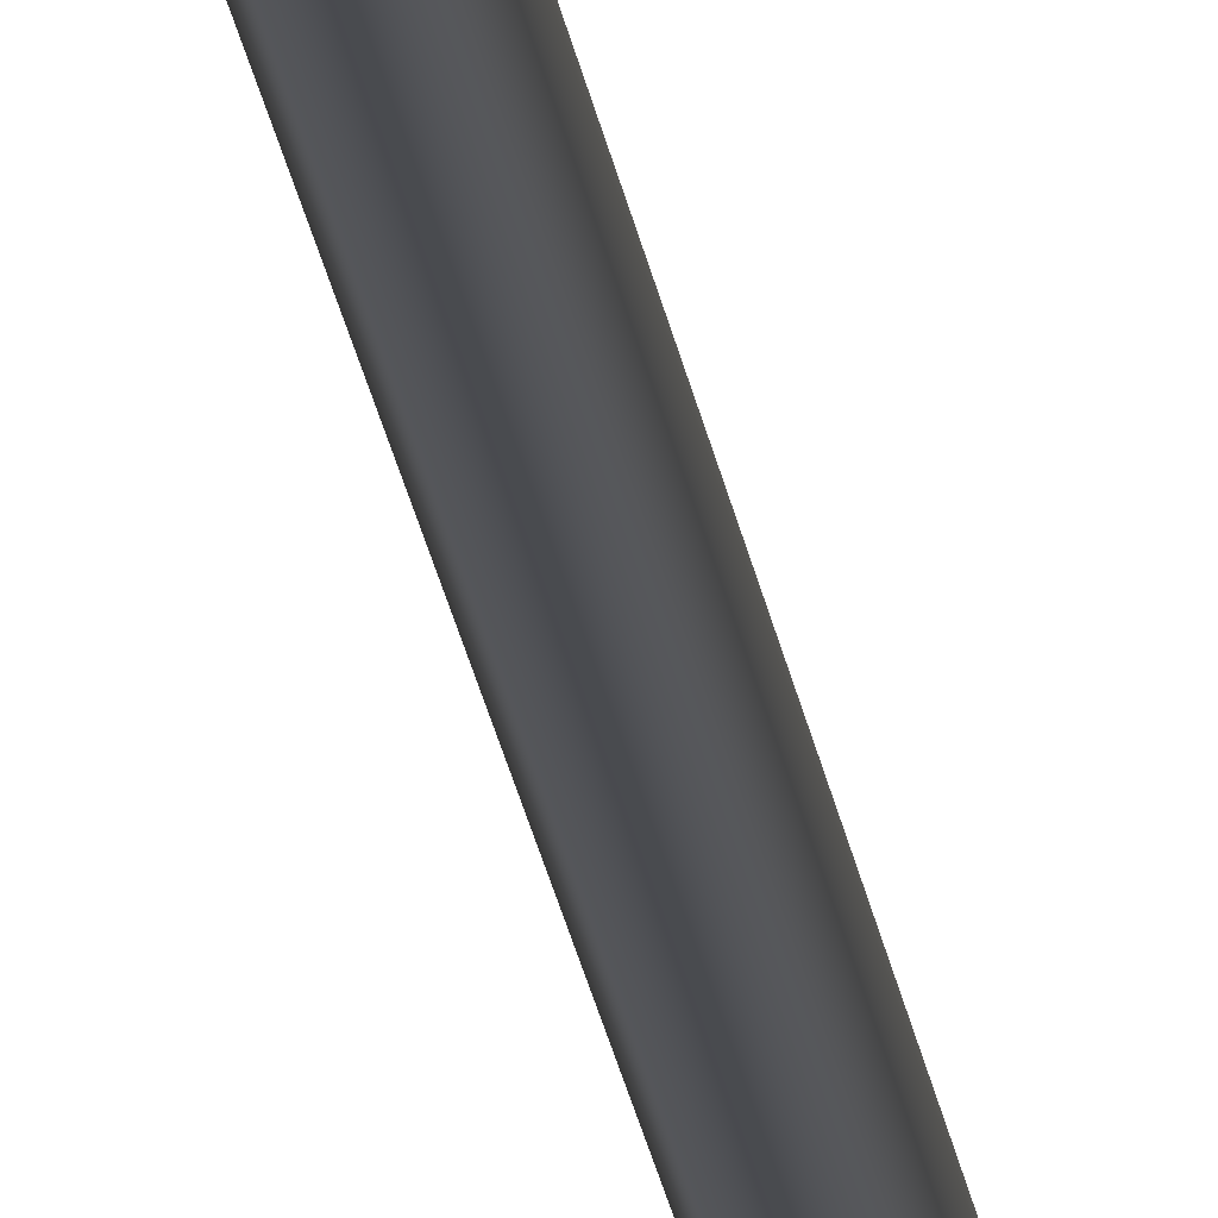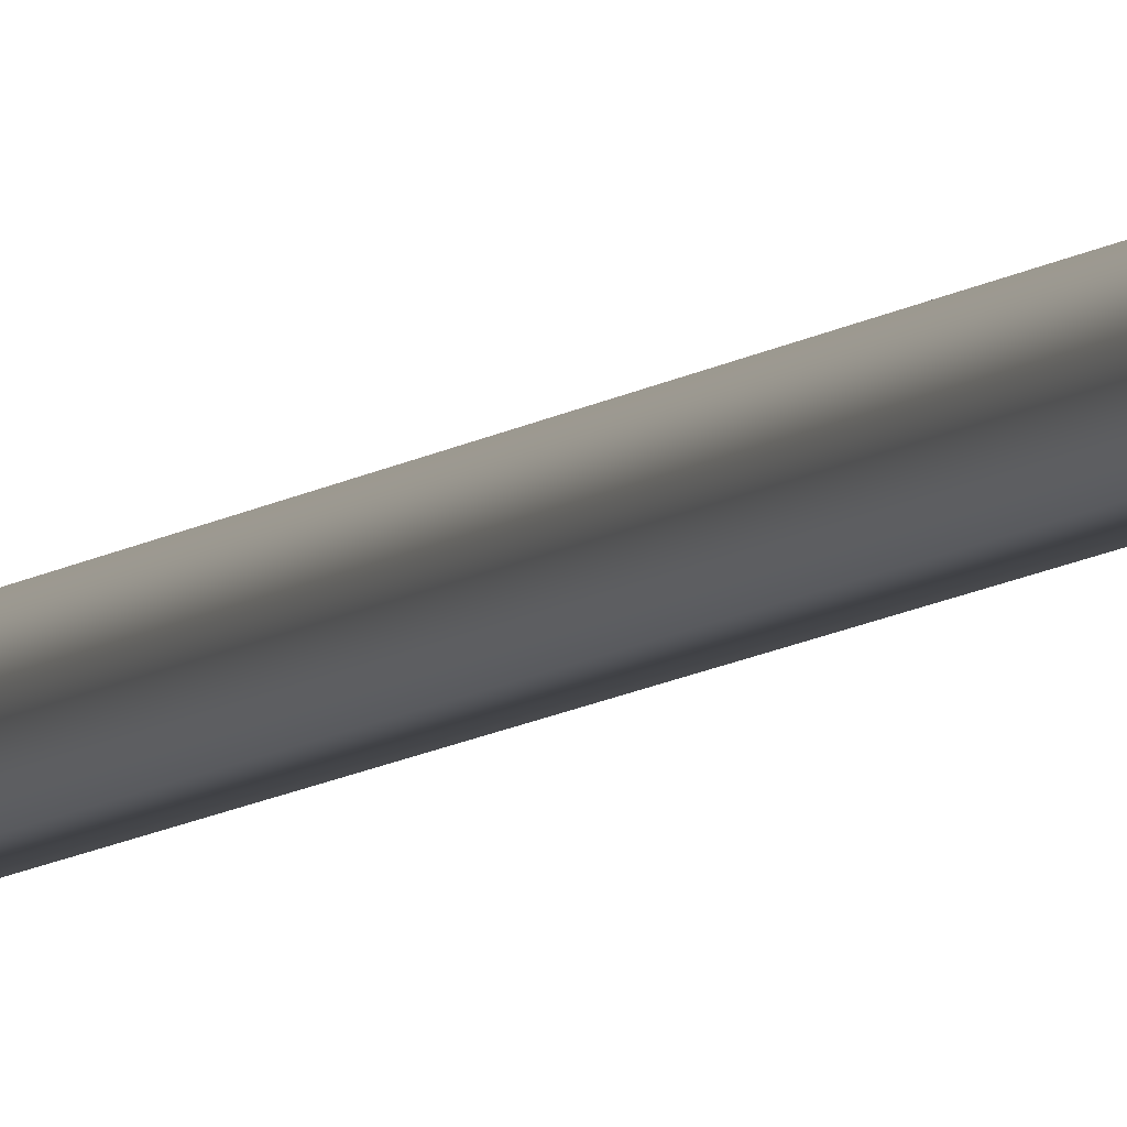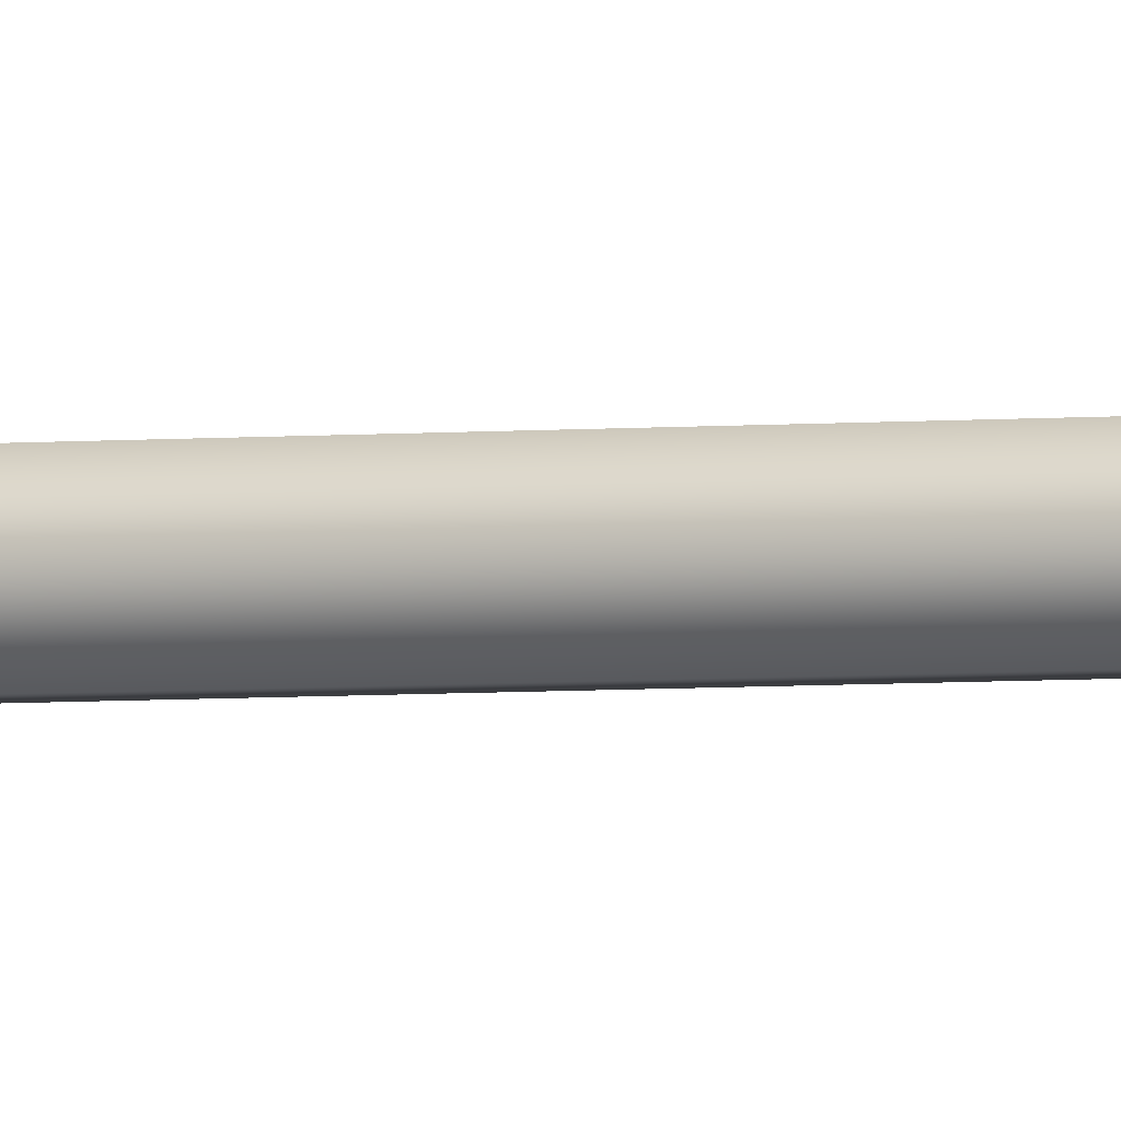
<metadata>
{"format":"obj","ext":"obj","renderer":"f3d","projection":"perspective","resolution":1024,"background":"white","views":[{"elev":-13.9,"azim":4.9,"up":"+Z"},{"elev":-6.5,"azim":159.4,"up":"+Z"},{"elev":-3.6,"azim":110.1,"up":"+Z"}]}
</metadata>
<code>
g pm0497_00_RVineSkin
v -0.05269 0.9694 -0.0329
v -0.04204 0.9694 -0.0329
v -0.04204 1.069 -0.0329
v -0.05269 1.069 -0.0329
v -0.05801 0.9694 -0.02368
v -0.04204 1.169 -0.0329
v -0.05801 1.069 -0.02368
v -0.05269 0.9694 -0.01446
v -0.05269 1.169 -0.0329
v -0.04204 1.269 -0.0329
v -0.05269 1.069 -0.01446
v -0.04204 0.9694 -0.01446
v -0.05801 1.169 -0.02368
v -0.05269 1.269 -0.0329
v -0.04204 1.369 -0.0329
v -0.04204 1.069 -0.01446
v -0.03672 0.9694 -0.02368
v -0.05269 1.169 -0.01446
v -0.05801 1.269 -0.02368
v -0.05269 1.369 -0.0329
v -0.04204 1.469 -0.0329
v -0.03672 1.069 -0.02368
v -0.04204 0.9694 -0.0329
v -0.04204 1.069 -0.0329
v -0.04204 1.169 -0.01446
v -0.03672 1.169 -0.02368
v -0.04204 1.169 -0.0329
v -0.05269 1.269 -0.01446
v -0.05801 1.369 -0.02368
v -0.05269 1.469 -0.0329
v -0.04204 1.569 -0.0329
v -0.03672 1.269 -0.02368
v -0.04204 1.269 -0.0329
v -0.04204 1.269 -0.01446
v -0.05269 1.369 -0.01446
v -0.05801 1.469 -0.02368
v -0.05269 1.569 -0.0329
v -0.04204 1.669 -0.0329
v -0.03672 1.369 -0.02368
v -0.04204 1.369 -0.0329
v -0.04204 1.369 -0.01446
v -0.05269 1.469 -0.01446
v -0.05801 1.569 -0.02368
v -0.05269 1.669 -0.0329
v -0.04204 1.769 -0.0329
v -0.03672 1.469 -0.02368
v -0.04204 1.469 -0.0329
v -0.04204 1.469 -0.01446
v -0.05269 1.569 -0.01446
v -0.05801 1.669 -0.02368
v -0.05269 1.769 -0.0329
v -0.04204 1.869 -0.0329
v -0.03672 1.569 -0.02368
v -0.04204 1.569 -0.0329
v -0.04204 1.569 -0.01446
v -0.05269 1.669 -0.01446
v -0.05801 1.769 -0.02368
v -0.05269 1.869 -0.0329
v -0.04204 1.969 -0.0329
v -0.03672 1.669 -0.02368
v -0.04204 1.669 -0.0329
v -0.04204 1.669 -0.01446
v -0.05269 1.769 -0.01446
v -0.05801 1.869 -0.02368
v -0.05269 1.969 -0.0329
v -0.04204 2.069 -0.0329
v -0.03672 1.769 -0.02368
v -0.04204 1.769 -0.0329
v -0.04204 1.769 -0.01446
v -0.05269 1.869 -0.01446
v -0.05801 1.969 -0.02368
v -0.05269 2.069 -0.0329
v -0.04204 2.169 -0.0329
v -0.03672 1.869 -0.02368
v -0.04204 1.869 -0.0329
v -0.04204 1.869 -0.01446
v -0.05269 1.969 -0.01446
v -0.05801 2.069 -0.02368
v -0.05269 2.169 -0.0329
v -0.04204 2.269 -0.0329
v -0.03672 1.969 -0.02368
v -0.04204 1.969 -0.0329
v -0.04204 1.969 -0.01446
v -0.05269 2.069 -0.01446
v -0.05801 2.169 -0.02368
v -0.05269 2.269 -0.0329
v -0.04204 2.369 -0.0329
v -0.03672 2.069 -0.02368
v -0.04204 2.069 -0.0329
v -0.04204 2.069 -0.01446
v -0.05269 2.169 -0.01446
v -0.05801 2.269 -0.02368
v -0.05269 2.369 -0.0329
v -0.04204 2.469 -0.0329
v -0.03672 2.169 -0.02368
v -0.04204 2.169 -0.0329
v -0.04204 2.169 -0.01446
v -0.05269 2.269 -0.01446
v -0.05801 2.369 -0.02368
v -0.05269 2.469 -0.0329
v -0.04204 2.569 -0.0329
v -0.03672 2.269 -0.02368
v -0.04204 2.269 -0.0329
v -0.04204 2.269 -0.01446
v -0.05269 2.369 -0.01446
v -0.05801 2.469 -0.02368
v -0.05269 2.569 -0.0329
v -0.04204 2.669 -0.0329
v -0.03672 2.369 -0.02368
v -0.04204 2.369 -0.0329
v -0.04204 2.369 -0.01446
v -0.05269 2.469 -0.01446
v -0.05801 2.569 -0.02368
v -0.05269 2.669 -0.0329
v -0.04204 2.769 -0.0329
v -0.03672 2.469 -0.02368
v -0.04204 2.469 -0.0329
v -0.04204 2.469 -0.01446
v -0.05269 2.569 -0.01446
v -0.05801 2.669 -0.02368
v -0.05269 2.769 -0.0329
v -0.0409 2.839 -0.03488
v -0.03672 2.569 -0.02368
v -0.04204 2.569 -0.0329
v -0.04204 2.569 -0.01446
v -0.05269 2.669 -0.01446
v -0.05801 2.769 -0.02368
v -0.05383 2.839 -0.03488
v -0.04035 2.85 -0.03583
v -0.03672 2.669 -0.02368
v -0.04204 2.669 -0.0329
v -0.04204 2.669 -0.01446
v -0.05269 2.769 -0.01446
v -0.0603 2.839 -0.02368
v -0.05438 2.85 -0.03583
v -0.03943 2.862 -0.03743
v -0.03672 2.769 -0.02368
v -0.04204 2.769 -0.0329
v -0.04204 2.769 -0.01446
v -0.05383 2.839 -0.01248
v -0.0614 2.85 -0.02368
v -0.0553 2.862 -0.03743
v -0.03827 2.874 -0.03944
v -0.03443 2.839 -0.02368
v -0.0409 2.839 -0.03488
v -0.0409 2.839 -0.01248
v -0.05438 2.85 -0.01153
v -0.06324 2.862 -0.02368
v -0.05646 2.874 -0.03944
v -0.03663 2.888 -0.04227
v -0.03333 2.85 -0.02368
v -0.04035 2.85 -0.03583
v -0.04035 2.85 -0.01153
v -0.0553 2.862 -0.00993
v -0.06556 2.874 -0.02368
v -0.0581 2.888 -0.04227
v -0.03491 2.906 -0.04525
v -0.03149 2.862 -0.02368
v -0.03943 2.862 -0.03743
v -0.03943 2.862 -0.00993
v -0.05646 2.874 -0.007923
v -0.06883 2.888 -0.02368
v -0.05982 2.906 -0.04525
v -0.03343 2.924 -0.04782
v -0.02917 2.874 -0.02368
v -0.03827 2.874 -0.03944
v -0.03827 2.874 -0.007923
v -0.0581 2.888 -0.005089
v -0.07228 2.906 -0.02368
v -0.0613 2.924 -0.04782
v -0.03311 2.942 -0.04837
v -0.0259 2.888 -0.02368
v -0.03663 2.888 -0.04227
v -0.03663 2.888 -0.005089
v -0.05982 2.906 -0.002106
v -0.07523 2.924 -0.02368
v -0.06162 2.942 -0.04837
v -0.03476 2.959 -0.04552
v -0.02245 2.906 -0.02368
v -0.03491 2.906 -0.04525
v -0.03491 2.906 -0.002106
v -0.0613 2.924 0.000455
v -0.07588 2.942 -0.02368
v -0.05997 2.959 -0.04552
v -0.0376 2.971 -0.0406
v -0.0195 2.924 -0.02368
v -0.03343 2.924 -0.04782
v -0.03343 2.924 0.000455
v -0.06162 2.942 0.001013
v -0.07258 2.959 -0.02368
v -0.05714 2.971 -0.0406
v -0.04017 2.978 -0.03614
v -0.01885 2.942 -0.02368
v -0.03311 2.942 -0.04837
v -0.03311 2.942 0.001013
v -0.05997 2.959 -0.001846
v -0.06691 2.971 -0.02368
v -0.05456 2.978 -0.03614
v -0.04256 2.982 -0.03201
v -0.05217 2.982 -0.03201
v -0.06175 2.978 -0.02368
v -0.05698 2.982 -0.02368
v -0.02215 2.959 -0.02368
v -0.03476 2.959 -0.04552
v -0.03476 2.959 -0.001846
v -0.05714 2.971 -0.006758
v -0.05456 2.978 -0.01122
v -0.05217 2.982 -0.01535
v -0.0376 2.971 -0.006758
v -0.02783 2.971 -0.02368
v -0.0376 2.971 -0.0406
v -0.04017 2.978 -0.01122
v -0.04256 2.982 -0.01535
v -0.03298 2.978 -0.02368
v -0.04017 2.978 -0.03614
v -0.03775 2.982 -0.02368
v -0.04256 2.982 -0.03201
v -0.04737 0.9653 -0.02368
v -0.04204 0.9694 -0.0329
v -0.05269 0.9694 -0.0329
v -0.03672 0.9694 -0.02368
v -0.05801 0.9694 -0.02368
v -0.04204 0.9694 -0.01446
v -0.05269 0.9694 -0.01446
v -0.05217 2.982 -0.03201
v -0.04256 2.982 -0.03201
v -0.04737 2.982 -0.02368
v -0.05698 2.982 -0.02368
v -0.03775 2.982 -0.02368
v -0.05217 2.982 -0.01535
v -0.04256 2.982 -0.01535
g pm0497_00_RVineSkin_0
f 3 2 1
f 4 3 1
f 4 1 5
f 6 3 4
f 7 4 5
f 7 5 8
f 9 6 4
f 9 4 7
f 10 6 9
f 11 7 8
f 11 8 12
f 13 9 7
f 13 7 11
f 14 10 9
f 14 9 13
f 15 10 14
f 16 11 12
f 16 12 17
f 18 13 11
f 18 11 16
f 19 14 13
f 19 13 18
f 20 15 14
f 20 14 19
f 21 15 20
f 22 16 17
f 22 17 23
f 24 22 23
f 25 18 16
f 25 16 22
f 26 22 24
f 26 25 22
f 27 26 24
f 28 19 18
f 28 18 25
f 29 20 19
f 29 19 28
f 30 21 20
f 30 20 29
f 31 21 30
f 32 26 27
f 33 32 27
f 34 25 26
f 34 28 25
f 32 34 26
f 35 29 28
f 35 28 34
f 36 30 29
f 36 29 35
f 37 31 30
f 37 30 36
f 38 31 37
f 39 32 33
f 40 39 33
f 41 34 32
f 41 35 34
f 39 41 32
f 42 36 35
f 42 35 41
f 43 37 36
f 43 36 42
f 44 38 37
f 44 37 43
f 45 38 44
f 46 39 40
f 47 46 40
f 48 41 39
f 48 42 41
f 46 48 39
f 49 43 42
f 49 42 48
f 50 44 43
f 50 43 49
f 51 45 44
f 51 44 50
f 52 45 51
f 53 46 47
f 54 53 47
f 55 48 46
f 55 49 48
f 53 55 46
f 56 50 49
f 56 49 55
f 57 51 50
f 57 50 56
f 58 52 51
f 58 51 57
f 59 52 58
f 60 53 54
f 61 60 54
f 62 55 53
f 62 56 55
f 60 62 53
f 63 57 56
f 63 56 62
f 64 58 57
f 64 57 63
f 65 59 58
f 65 58 64
f 66 59 65
f 67 60 61
f 68 67 61
f 69 62 60
f 69 63 62
f 67 69 60
f 70 64 63
f 70 63 69
f 71 65 64
f 71 64 70
f 72 66 65
f 72 65 71
f 73 66 72
f 74 67 68
f 75 74 68
f 76 69 67
f 76 70 69
f 74 76 67
f 77 71 70
f 77 70 76
f 78 72 71
f 78 71 77
f 79 73 72
f 79 72 78
f 80 73 79
f 81 74 75
f 82 81 75
f 83 76 74
f 83 77 76
f 81 83 74
f 84 78 77
f 84 77 83
f 85 79 78
f 85 78 84
f 86 80 79
f 86 79 85
f 87 80 86
f 88 81 82
f 89 88 82
f 90 83 81
f 90 84 83
f 88 90 81
f 91 85 84
f 91 84 90
f 92 86 85
f 92 85 91
f 93 87 86
f 93 86 92
f 94 87 93
f 95 88 89
f 96 95 89
f 97 90 88
f 97 91 90
f 95 97 88
f 98 92 91
f 98 91 97
f 99 93 92
f 99 92 98
f 100 94 93
f 100 93 99
f 101 94 100
f 102 95 96
f 103 102 96
f 104 97 95
f 104 98 97
f 102 104 95
f 105 99 98
f 105 98 104
f 106 100 99
f 106 99 105
f 107 101 100
f 107 100 106
f 108 101 107
f 109 102 103
f 110 109 103
f 111 104 102
f 111 105 104
f 109 111 102
f 112 106 105
f 112 105 111
f 113 107 106
f 113 106 112
f 114 108 107
f 114 107 113
f 115 108 114
f 116 109 110
f 117 116 110
f 118 111 109
f 118 112 111
f 116 118 109
f 119 113 112
f 119 112 118
f 120 114 113
f 120 113 119
f 121 115 114
f 121 114 120
f 122 115 121
f 123 116 117
f 124 123 117
f 125 118 116
f 125 119 118
f 123 125 116
f 126 120 119
f 126 119 125
f 127 121 120
f 127 120 126
f 128 122 121
f 128 121 127
f 129 122 128
f 130 123 124
f 131 130 124
f 132 125 123
f 132 126 125
f 130 132 123
f 133 127 126
f 133 126 132
f 134 128 127
f 134 127 133
f 135 129 128
f 135 128 134
f 136 129 135
f 137 130 131
f 138 137 131
f 139 132 130
f 139 133 132
f 137 139 130
f 140 134 133
f 140 133 139
f 141 135 134
f 141 134 140
f 142 136 135
f 142 135 141
f 143 136 142
f 144 137 138
f 145 144 138
f 146 139 137
f 146 140 139
f 144 146 137
f 147 141 140
f 147 140 146
f 148 142 141
f 148 141 147
f 149 143 142
f 149 142 148
f 150 143 149
f 151 144 145
f 152 151 145
f 153 146 144
f 153 147 146
f 151 153 144
f 154 148 147
f 154 147 153
f 155 149 148
f 155 148 154
f 156 150 149
f 156 149 155
f 157 150 156
f 158 151 152
f 159 158 152
f 160 153 151
f 160 154 153
f 158 160 151
f 161 155 154
f 161 154 160
f 162 156 155
f 162 155 161
f 163 157 156
f 163 156 162
f 164 157 163
f 165 158 159
f 166 165 159
f 167 160 158
f 167 161 160
f 165 167 158
f 168 162 161
f 168 161 167
f 169 163 162
f 169 162 168
f 170 164 163
f 170 163 169
f 171 164 170
f 172 165 166
f 173 172 166
f 174 167 165
f 174 168 167
f 172 174 165
f 175 169 168
f 175 168 174
f 176 170 169
f 176 169 175
f 177 171 170
f 177 170 176
f 178 171 177
f 179 172 173
f 180 179 173
f 181 174 172
f 181 175 174
f 179 181 172
f 182 176 175
f 182 175 181
f 183 177 176
f 183 176 182
f 184 178 177
f 184 177 183
f 185 178 184
f 186 179 180
f 187 186 180
f 188 181 179
f 188 182 181
f 186 188 179
f 189 183 182
f 189 182 188
f 190 184 183
f 190 183 189
f 191 185 184
f 191 184 190
f 192 185 191
f 193 186 187
f 194 193 187
f 195 188 186
f 195 189 188
f 193 195 186
f 196 190 189
f 196 189 195
f 197 191 190
f 197 190 196
f 198 192 191
f 198 191 197
f 199 192 198
f 200 199 198
f 200 198 201
f 201 198 197
f 202 200 201
f 203 193 194
f 204 203 194
f 205 195 193
f 205 196 195
f 203 205 193
f 206 197 196
f 201 197 206
f 206 196 205
f 202 201 207
f 207 201 206
f 208 202 207
f 209 206 205
f 209 205 203
f 207 206 209
f 210 203 204
f 210 209 203
f 211 210 204
f 208 207 212
f 212 207 209
f 212 209 210
f 213 208 212
f 214 210 211
f 214 212 210
f 213 212 214
f 215 214 211
f 216 213 214
f 216 214 215
f 217 216 215
f 220 219 218
f 219 221 218
f 222 220 218
f 221 223 218
f 224 222 218
f 223 224 218
f 227 226 225
f 227 225 228
f 227 229 226
f 227 228 230
f 227 231 229
f 227 230 231

</code>
